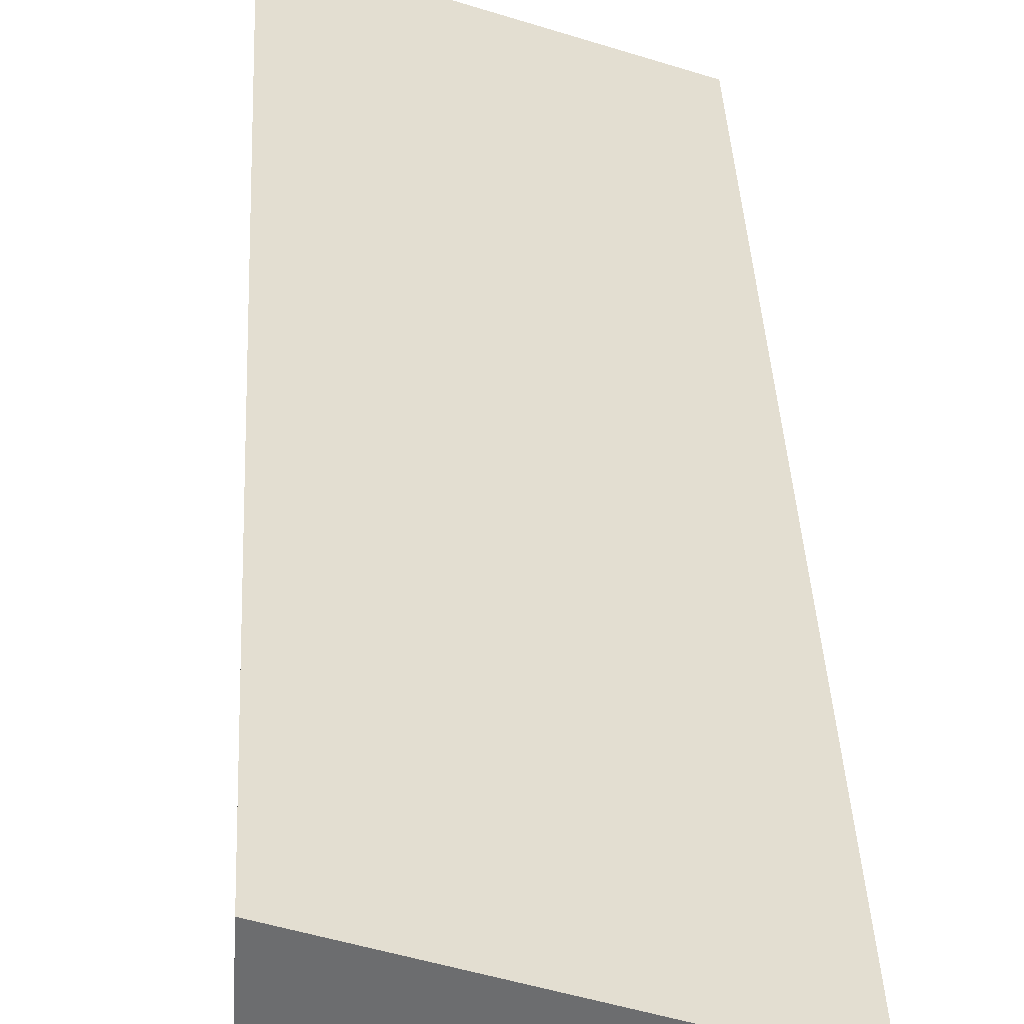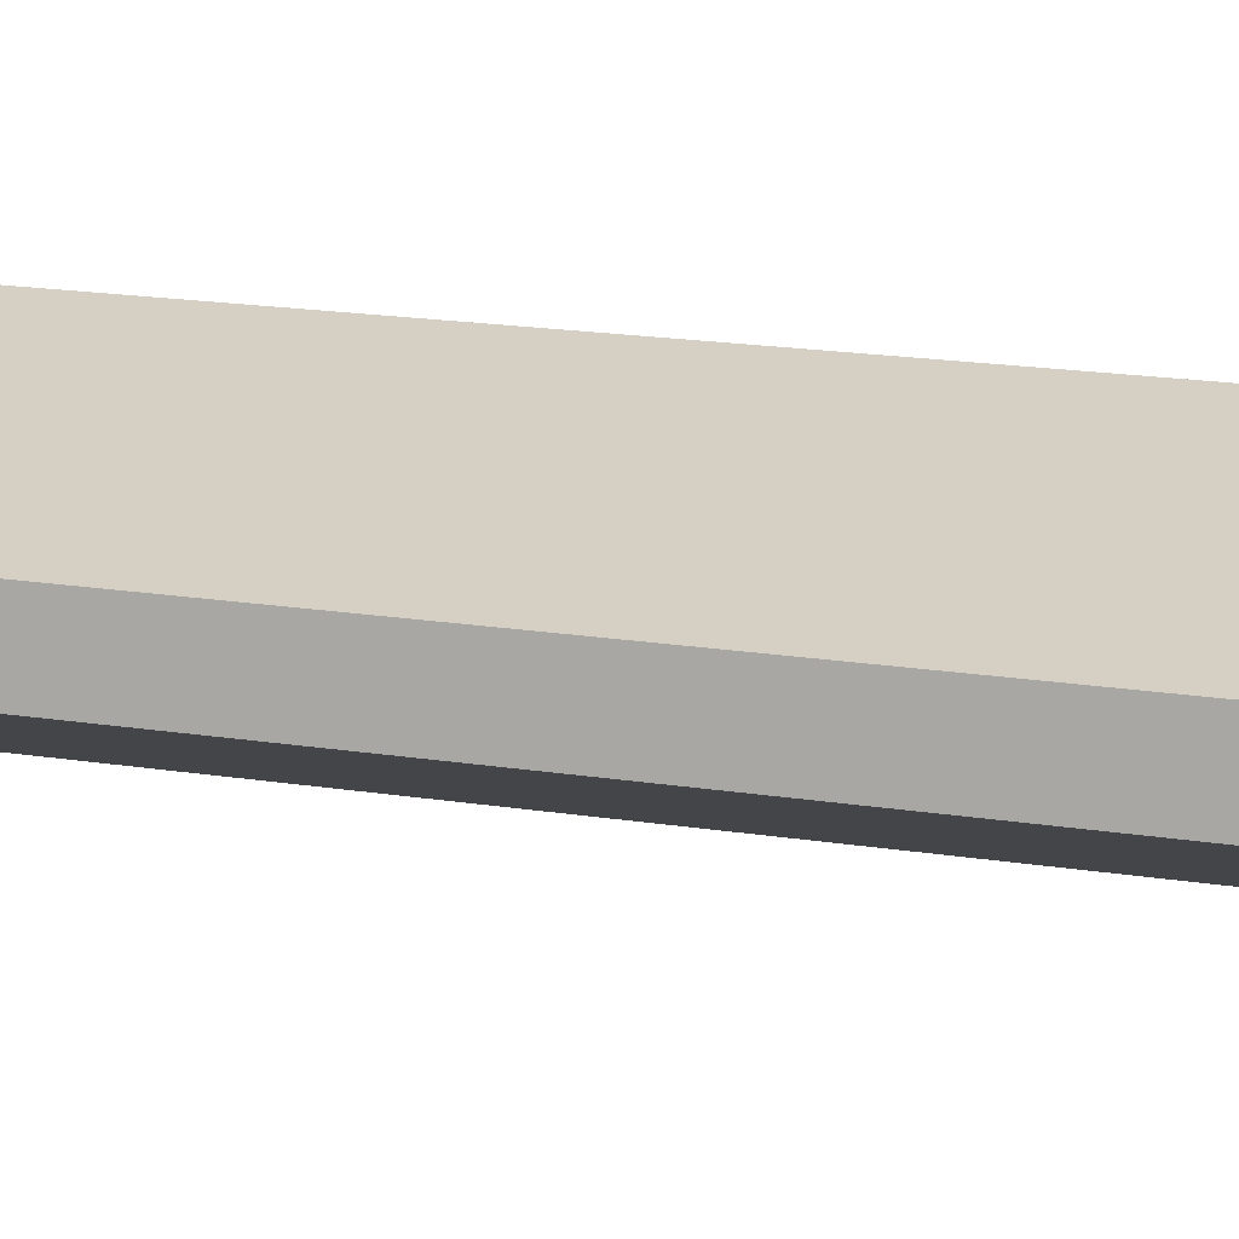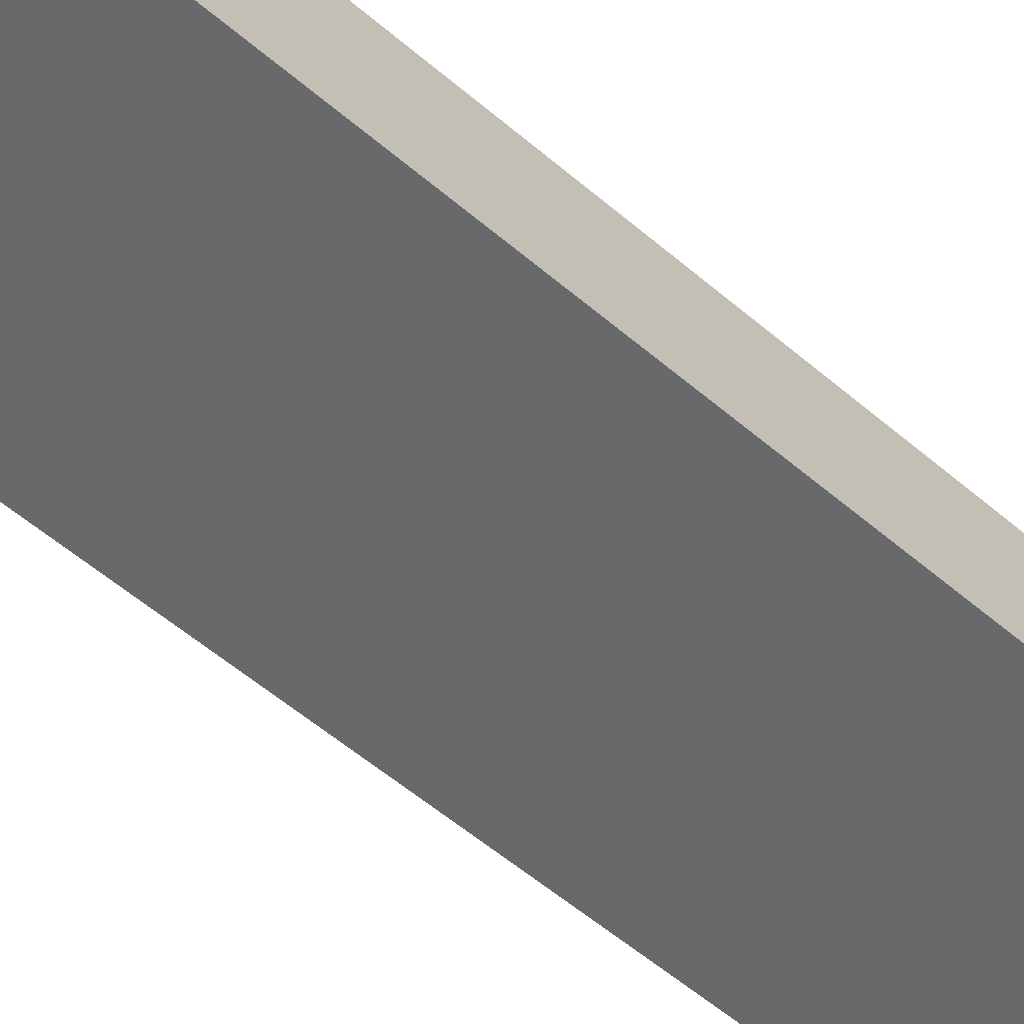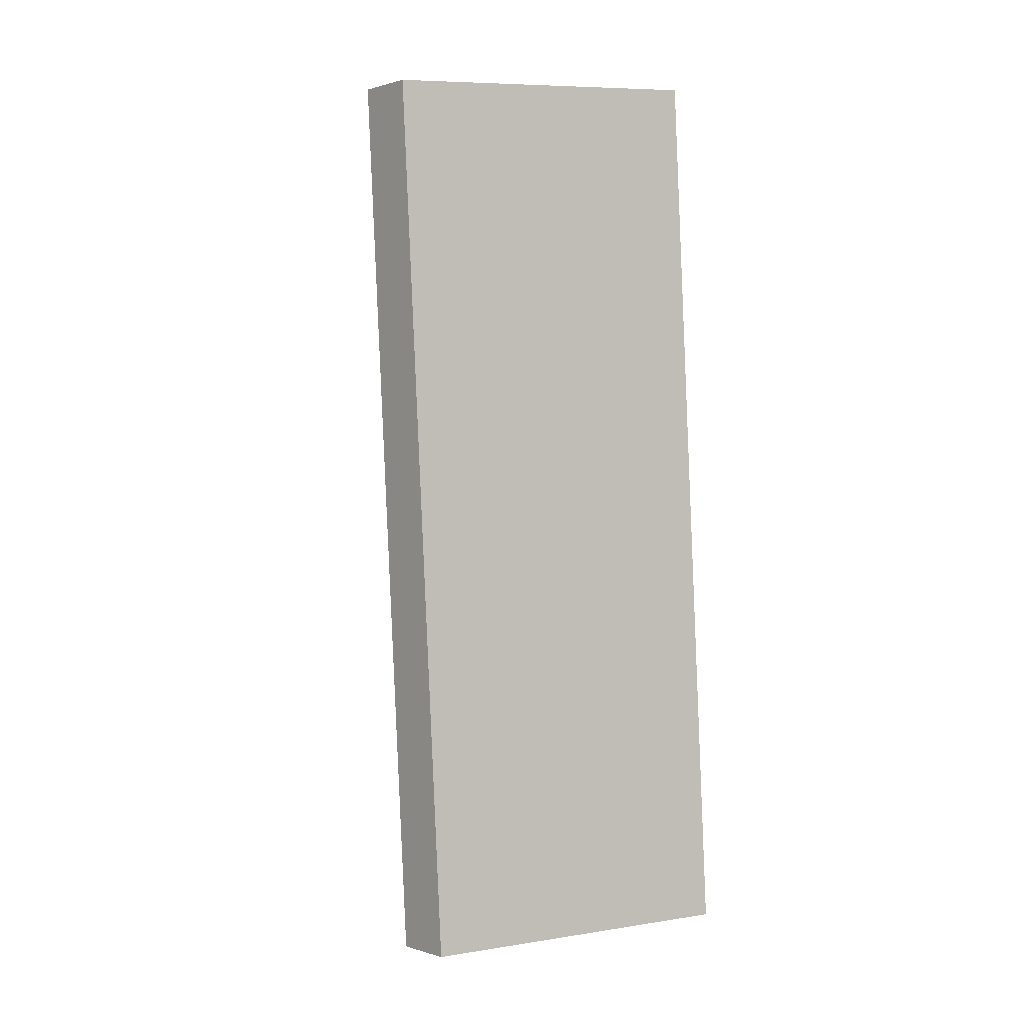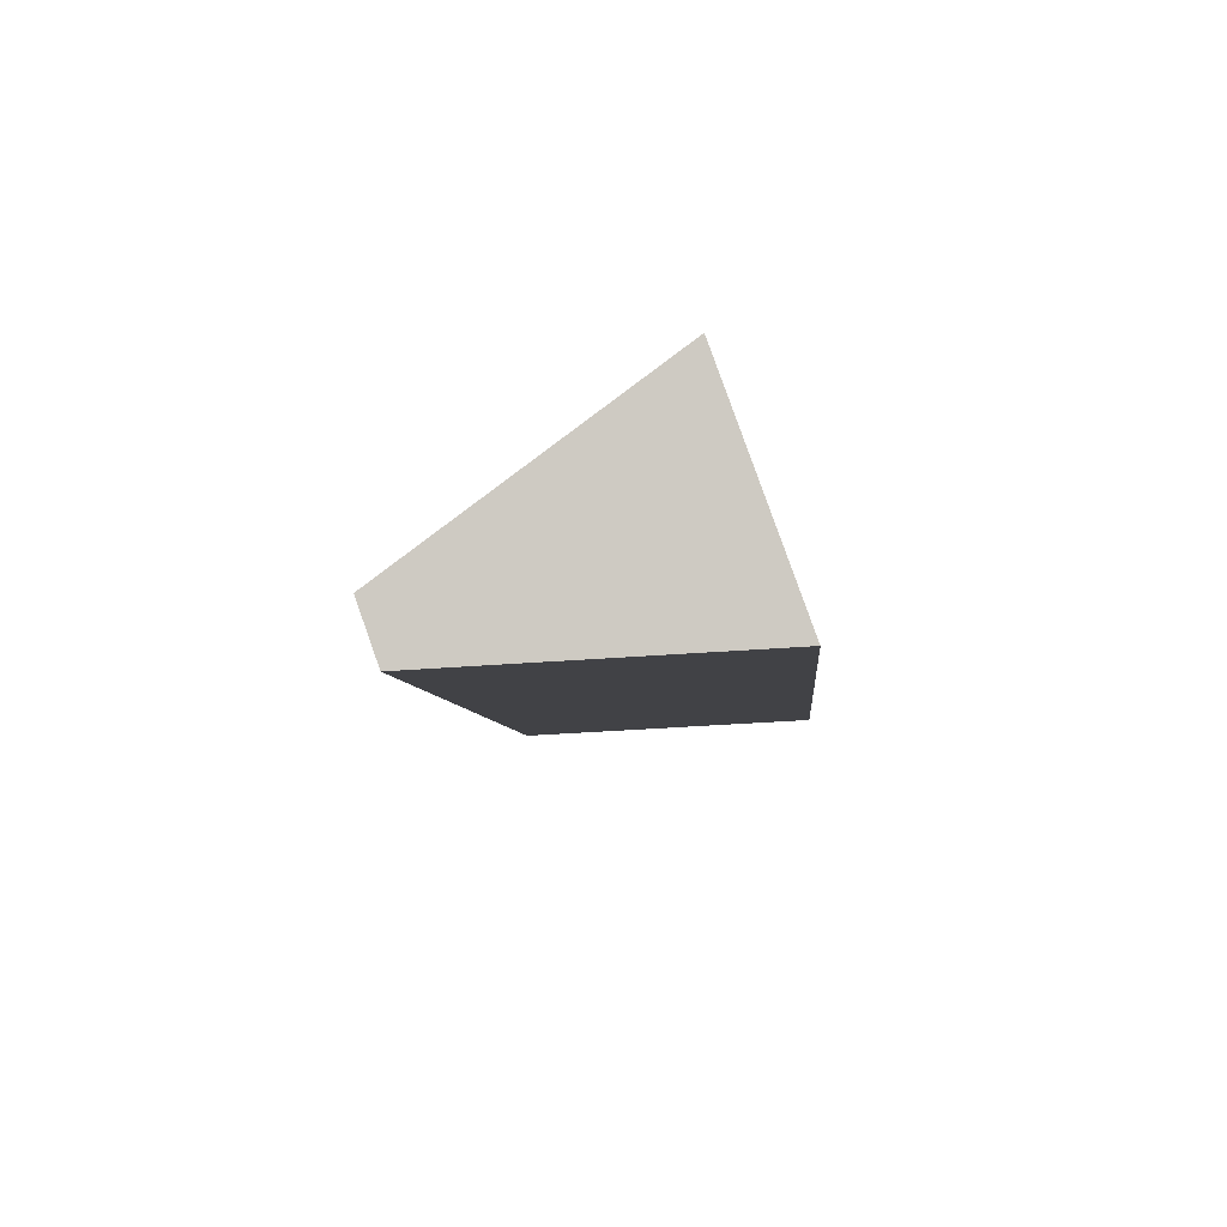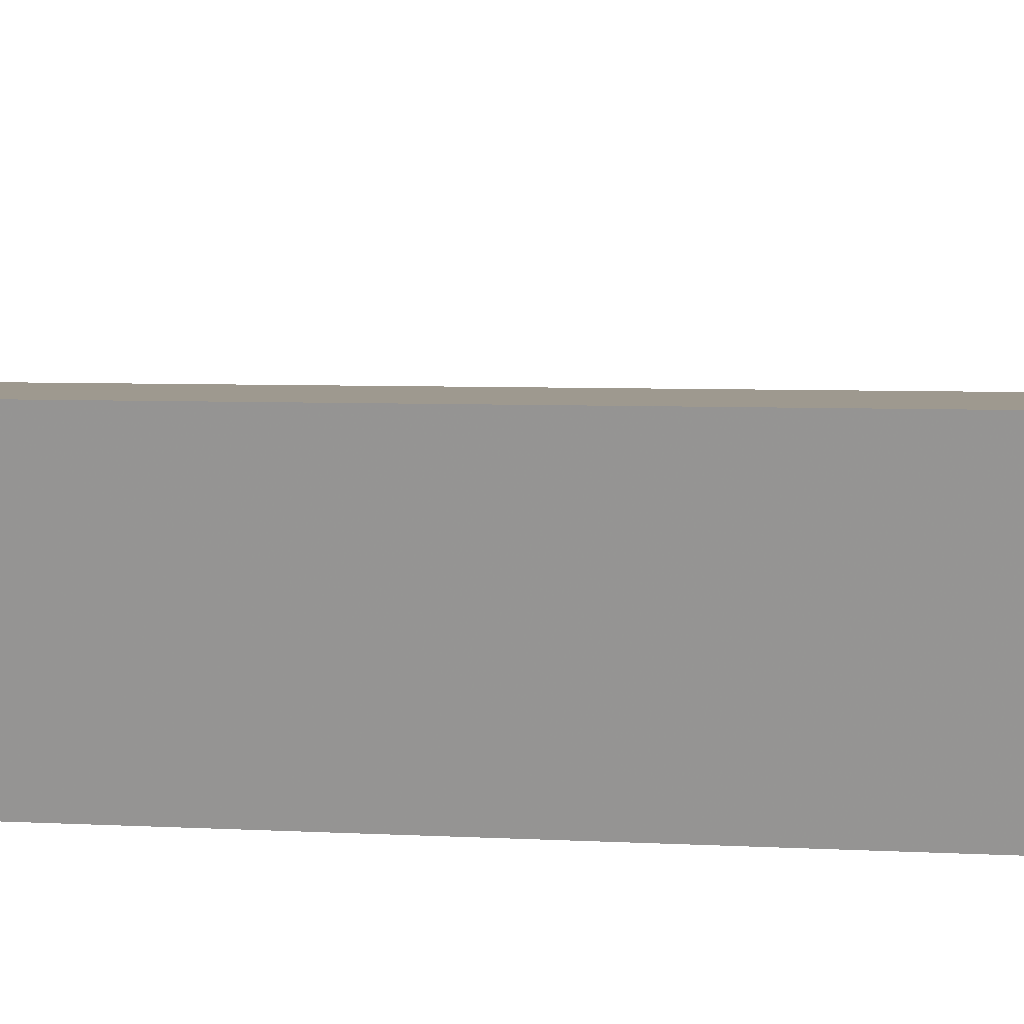
<metadata>
{"format":"obj","ext":"obj","renderer":"f3d","projection":"perspective","resolution":1024,"background":"white","views":[{"elev":39.9,"azim":-8.3,"up":"+Z"},{"elev":6.5,"azim":100.0,"up":"+Z"},{"elev":-65.9,"azim":-136.2,"up":"+Z"},{"elev":-3.8,"azim":143.3,"up":"+Y"},{"elev":78.9,"azim":164.0,"up":"+Y"},{"elev":23.8,"azim":-85.2,"up":"+Z"}]}
</metadata>
<code>
v -31.61 -14.07 -3.994
v -31.11 -13.62 3.977
v -28.64 15.72 -5.88
v -28.13 16.18 2.091
v -21.49 -14.93 -1.577
v -21.37 -14.81 0.416
v -18.52 14.87 -3.462
v -18.39 14.98 -1.469
f 5 7 8
f 5 8 6
f 5 1 7
f 7 1 3
f 5 6 1
f 1 6 2
f 8 7 3
f 8 3 4
f 8 4 6
f 6 4 2
f 1 4 3
f 1 2 4

</code>
